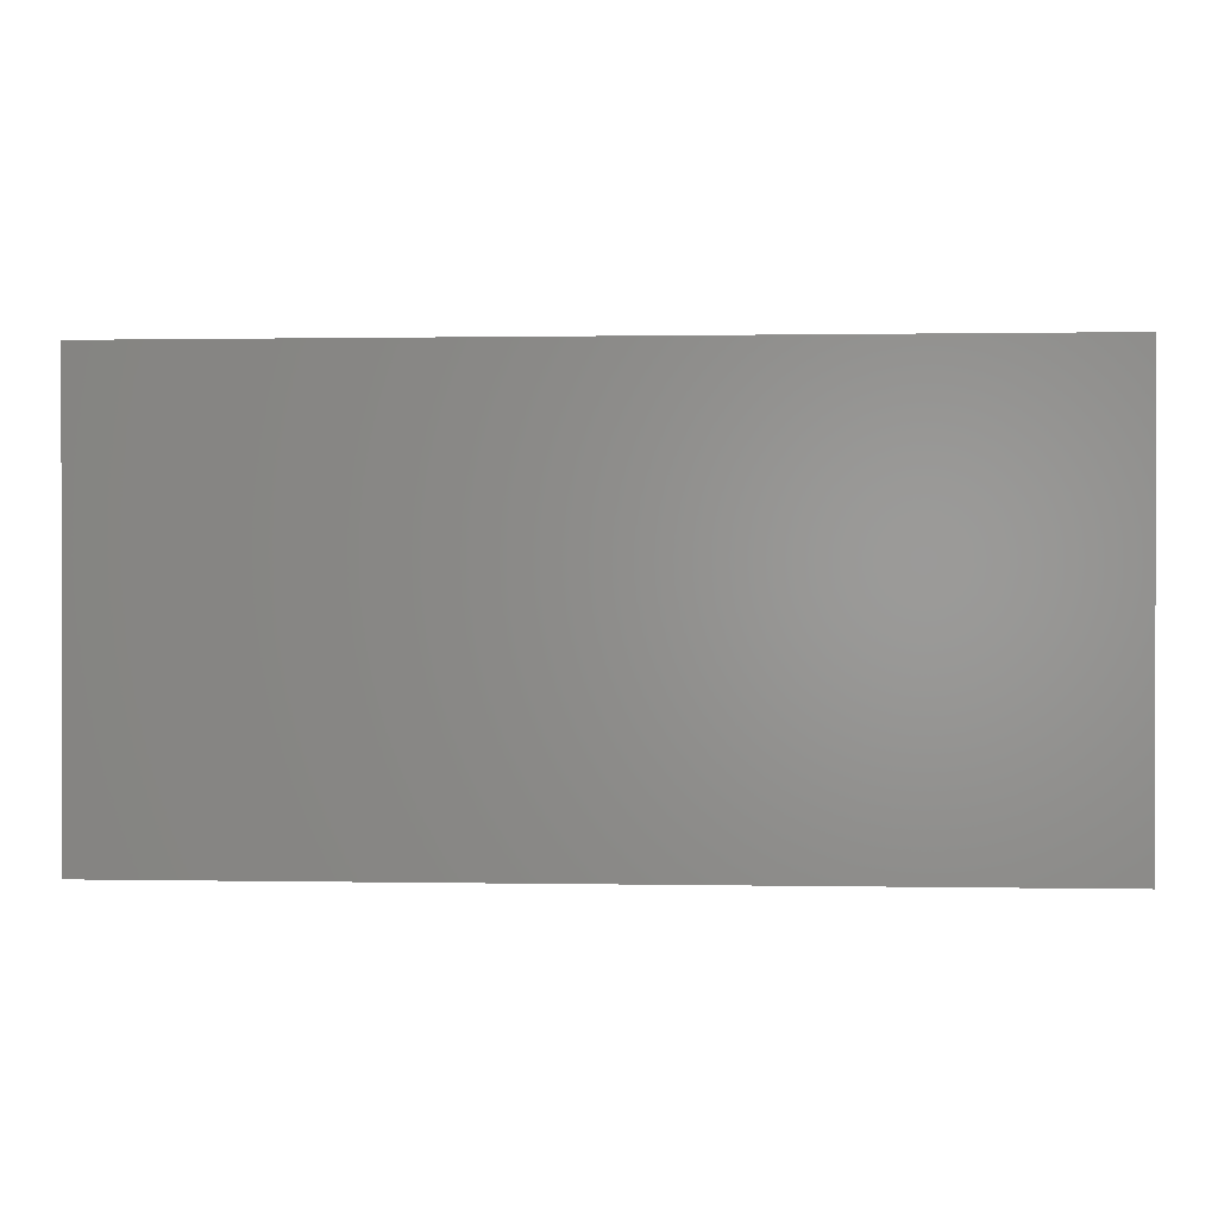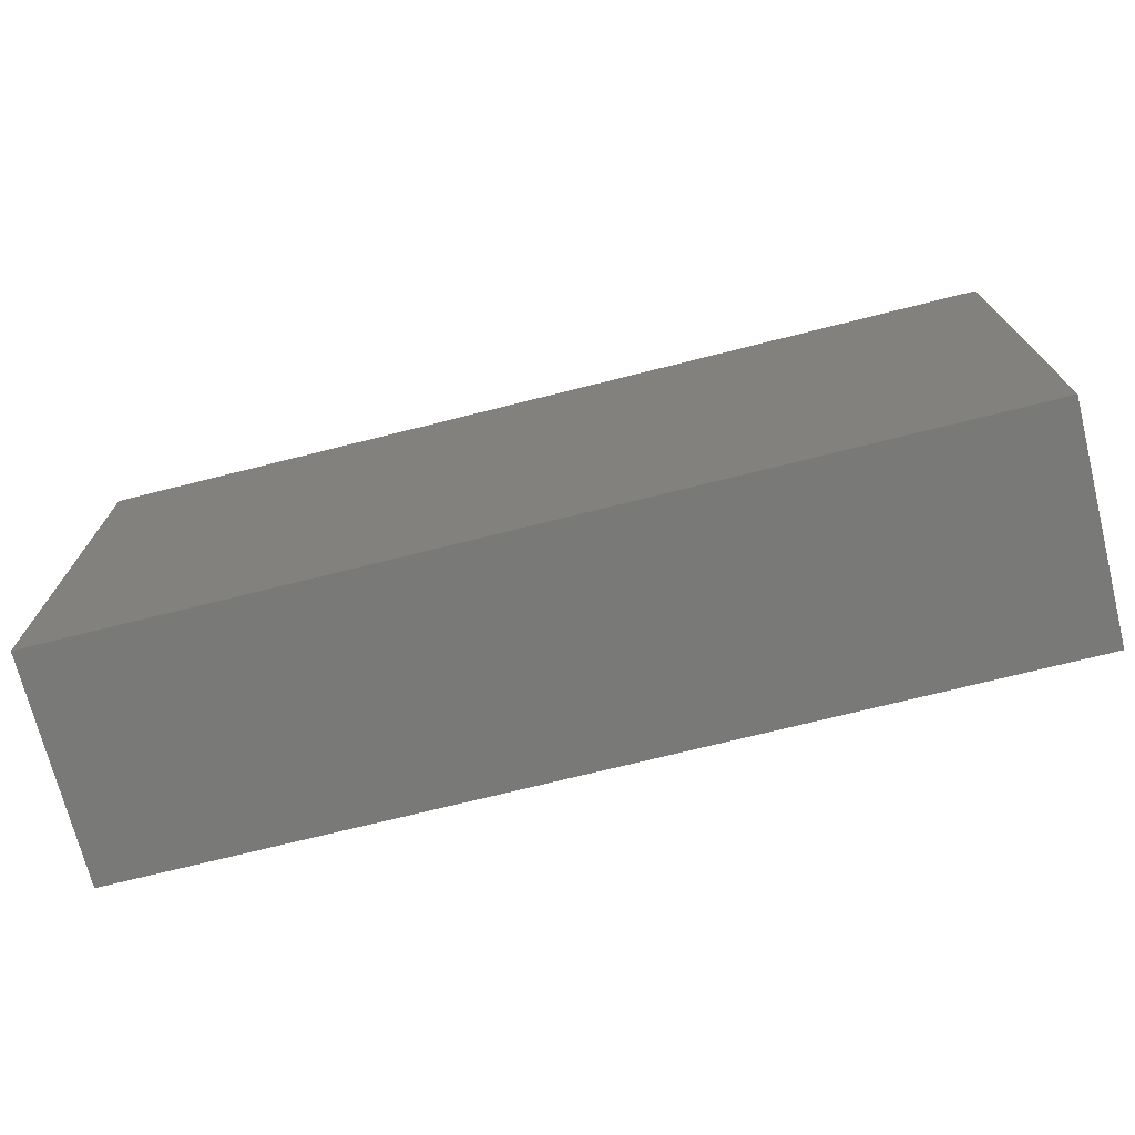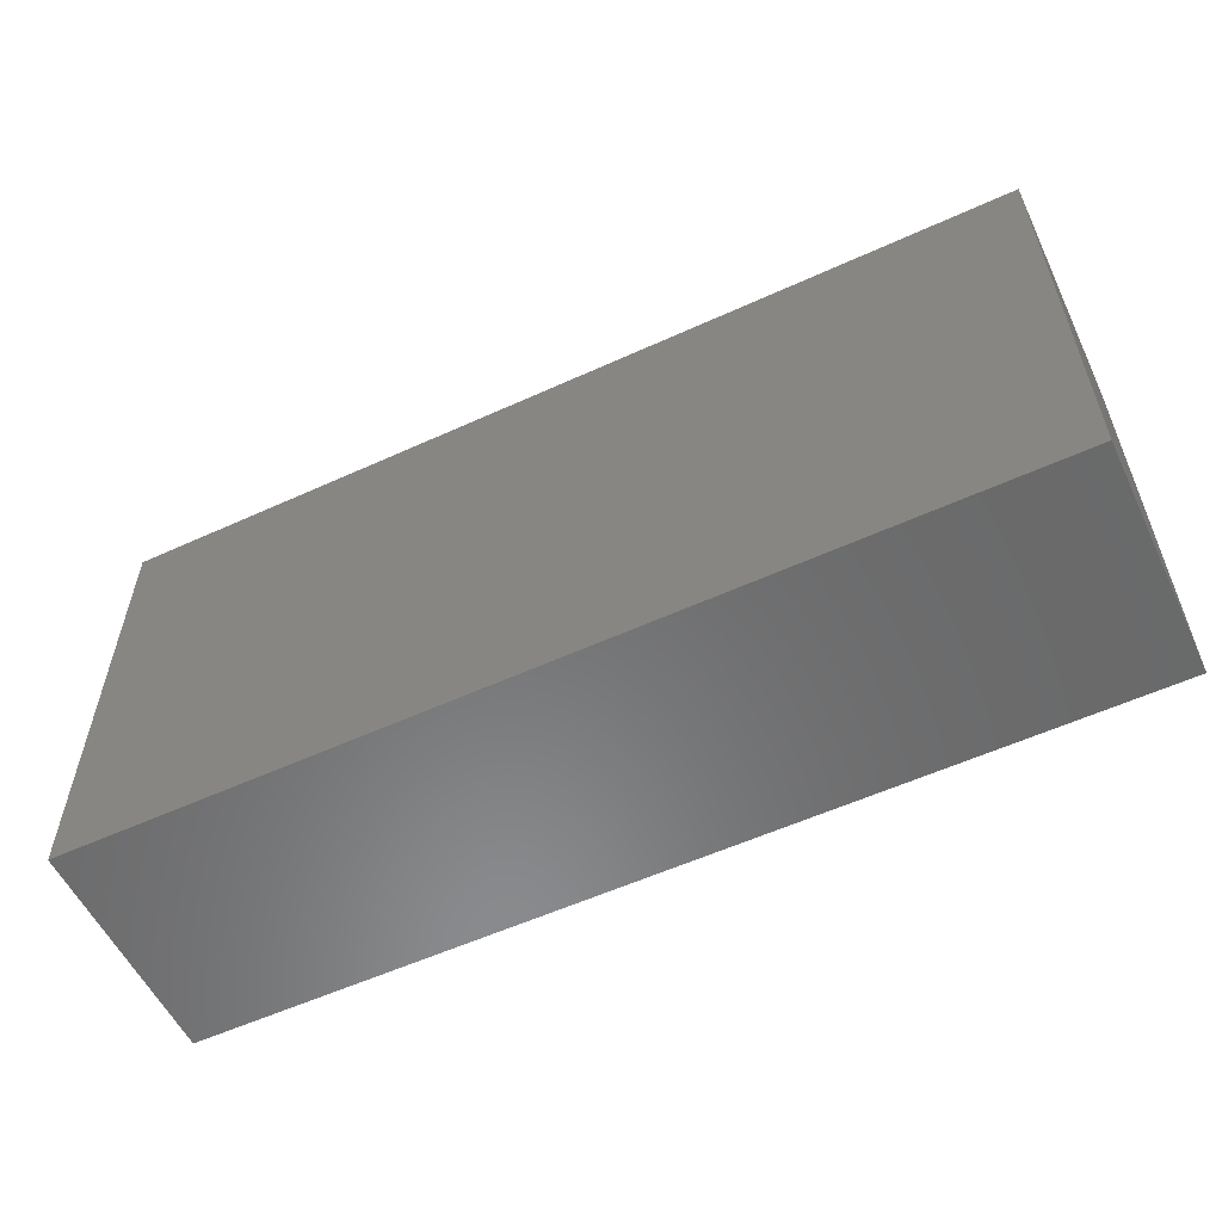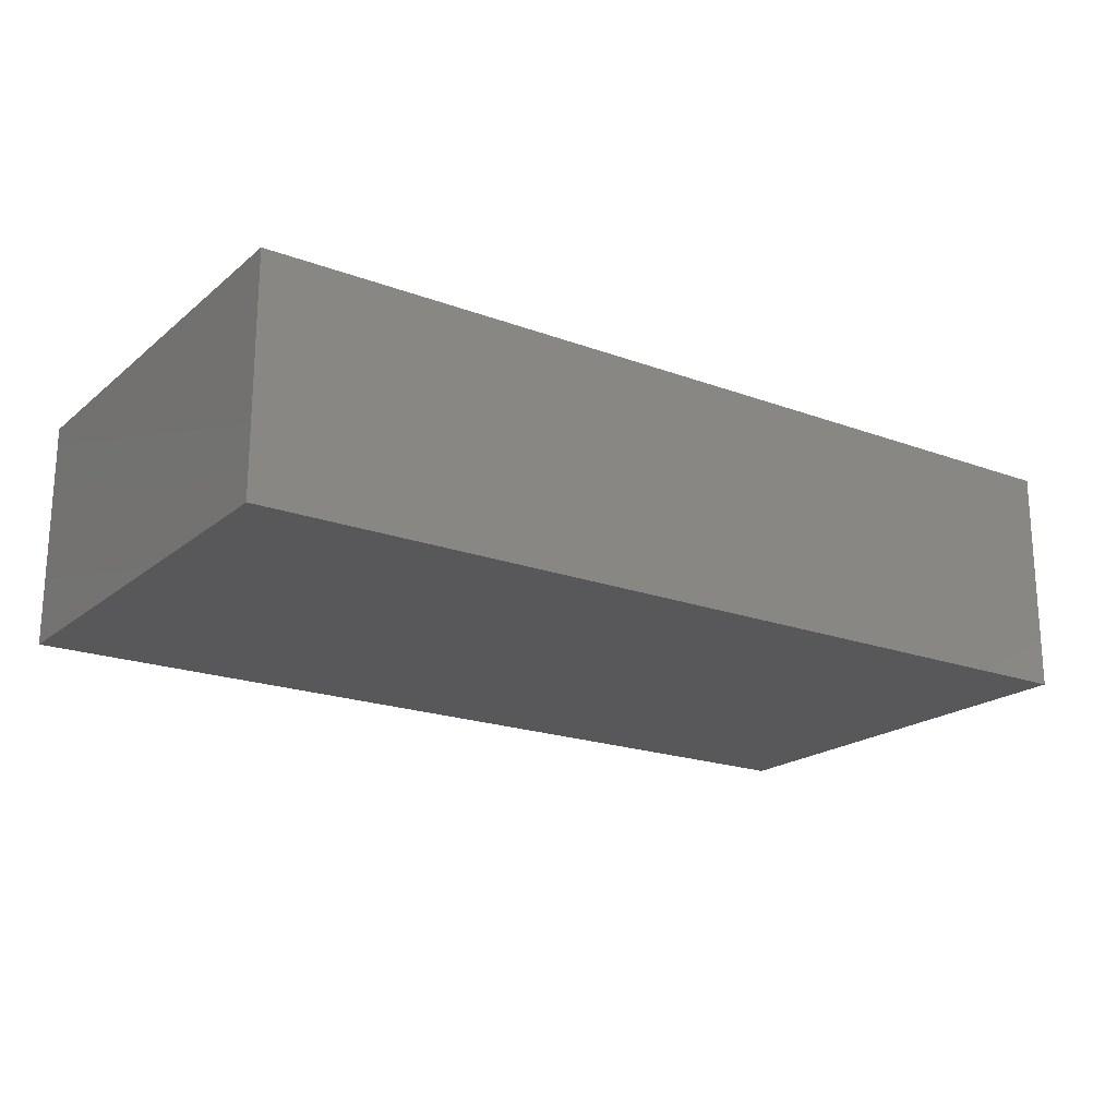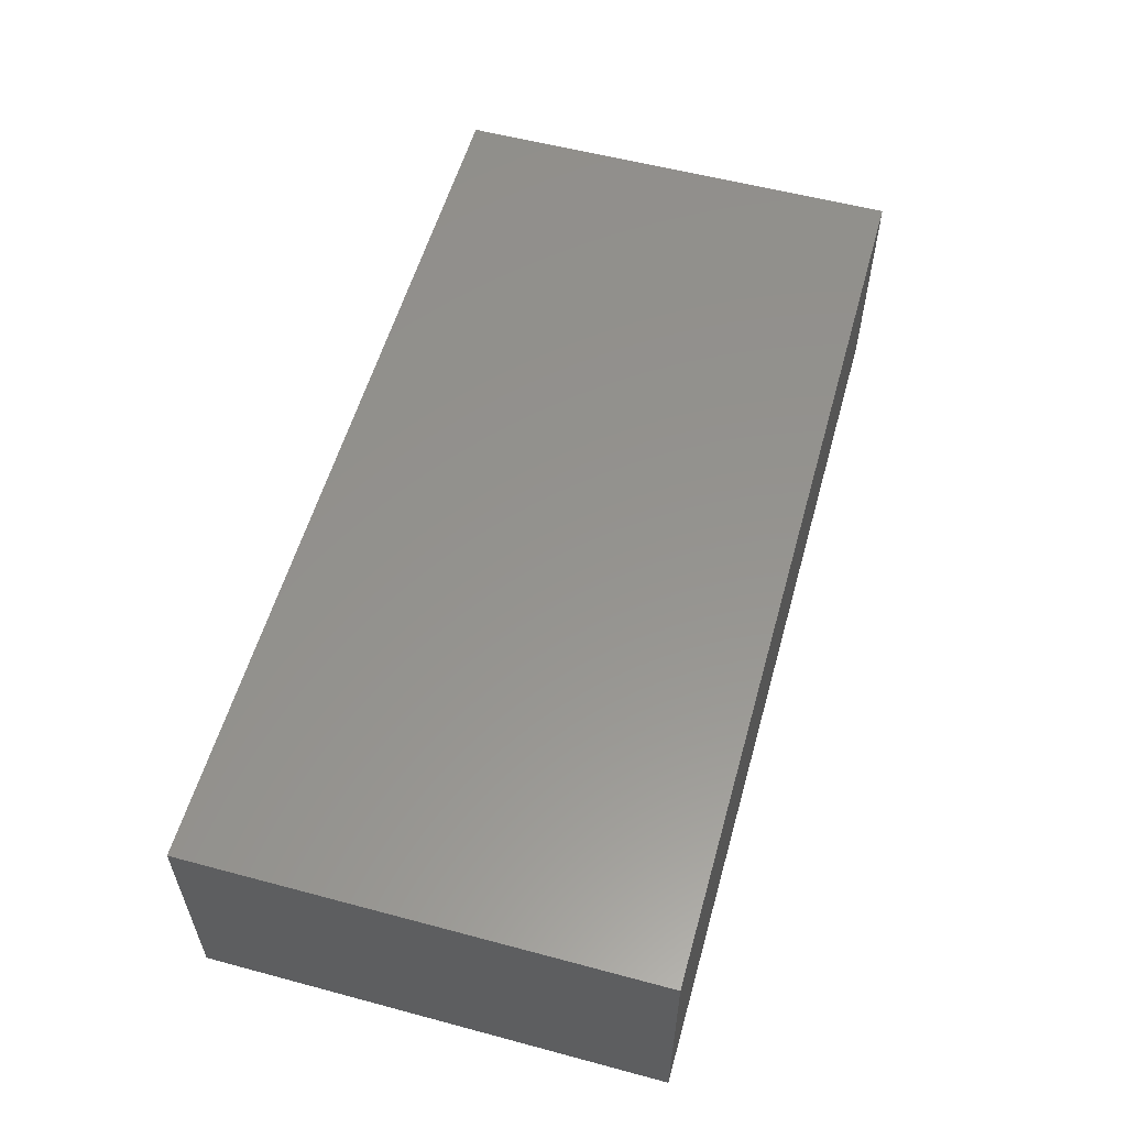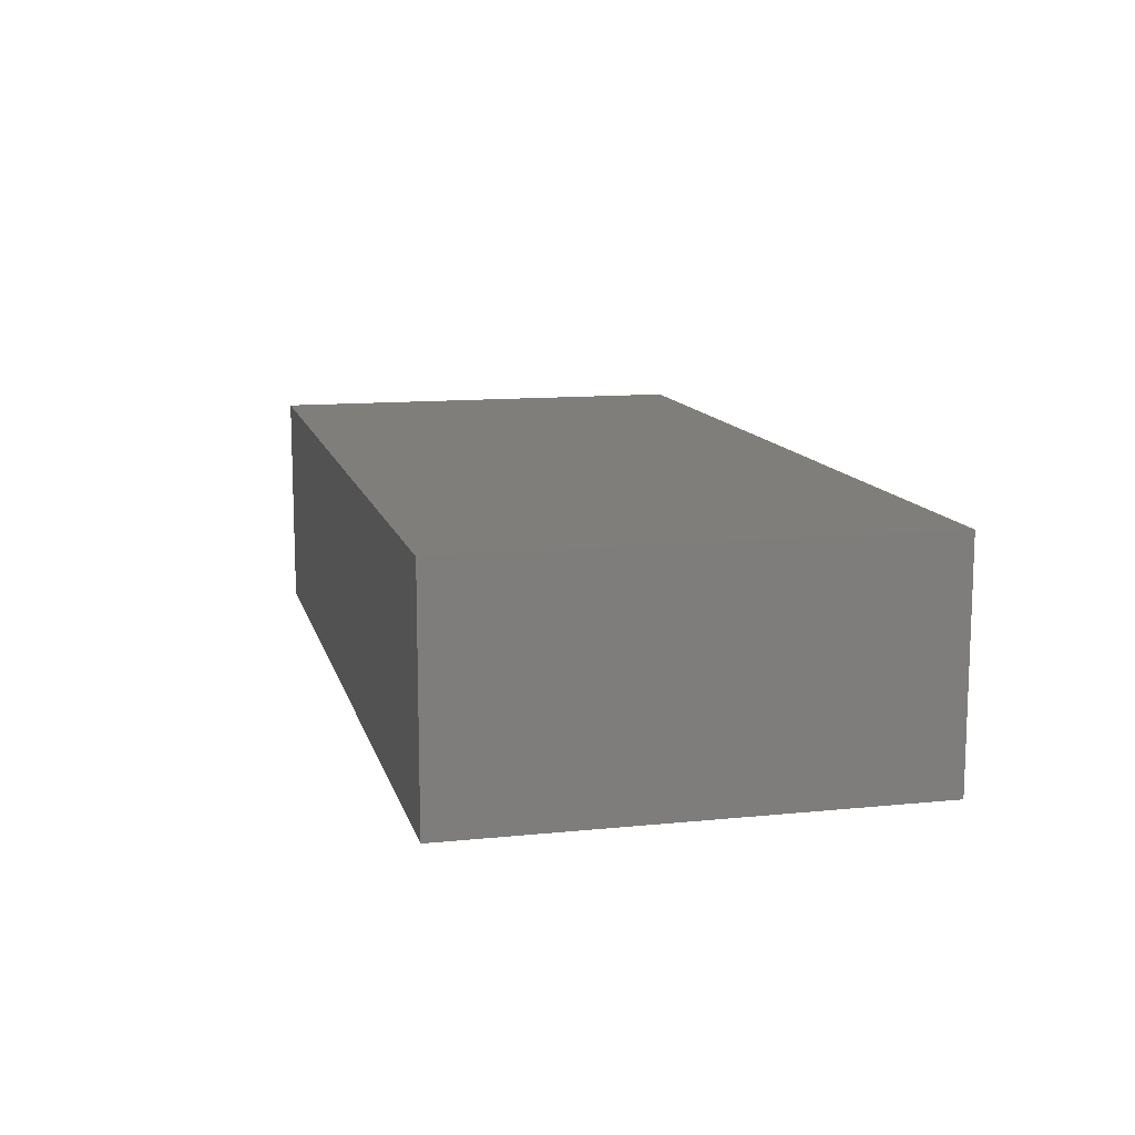
<metadata>
{"format":"stl","ext":"stl","renderer":"f3d","projection":"perspective","resolution":1024,"background":"white","views":[{"elev":0.6,"azim":-176.1,"up":"+Y"},{"elev":-72.1,"azim":-165.9,"up":"+Y"},{"elev":-56.5,"azim":25.5,"up":"+Y"},{"elev":-19.9,"azim":145.6,"up":"+Z"},{"elev":56.5,"azim":105.6,"up":"+Z"},{"elev":12.0,"azim":-103.6,"up":"+Z"}]}
</metadata>
<code>
# stl→obj: 8 verts, 12 faces
v 0 0 35
v 0 70 35
v 0 0 0
v 0 70 0
v 140 0 35
v 140 0 0
v 140 70 35
v 140 70 0
f 1 2 3
f 3 2 4
f 5 1 6
f 6 1 3
f 7 5 8
f 8 5 6
f 2 7 4
f 4 7 8
f 5 7 1
f 1 7 2
f 8 6 4
f 4 6 3

</code>
